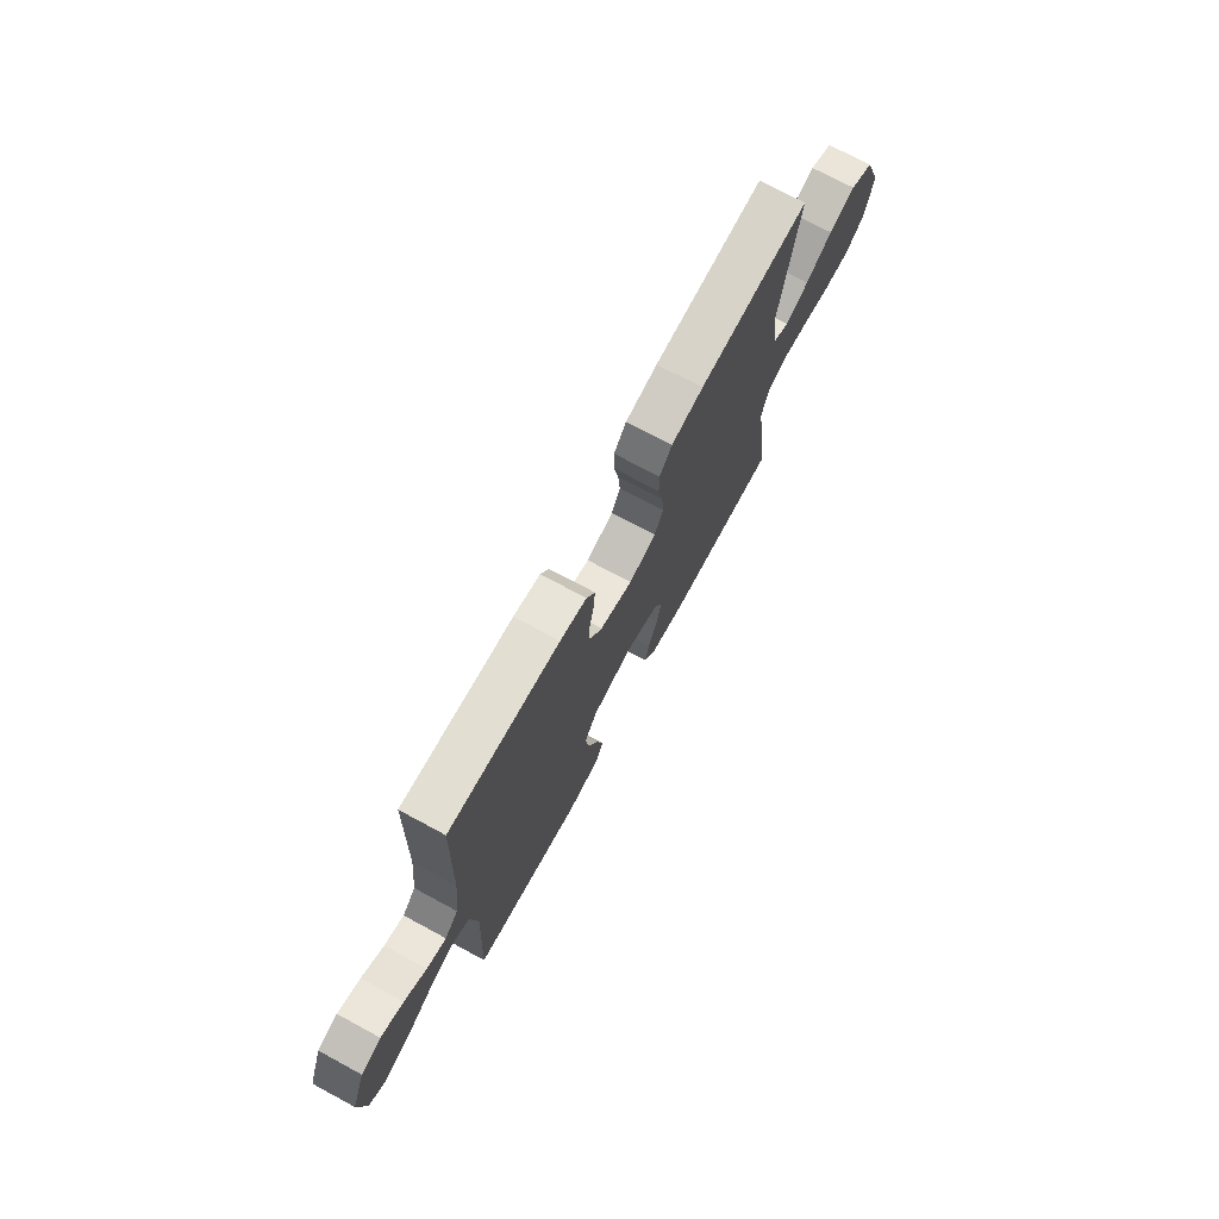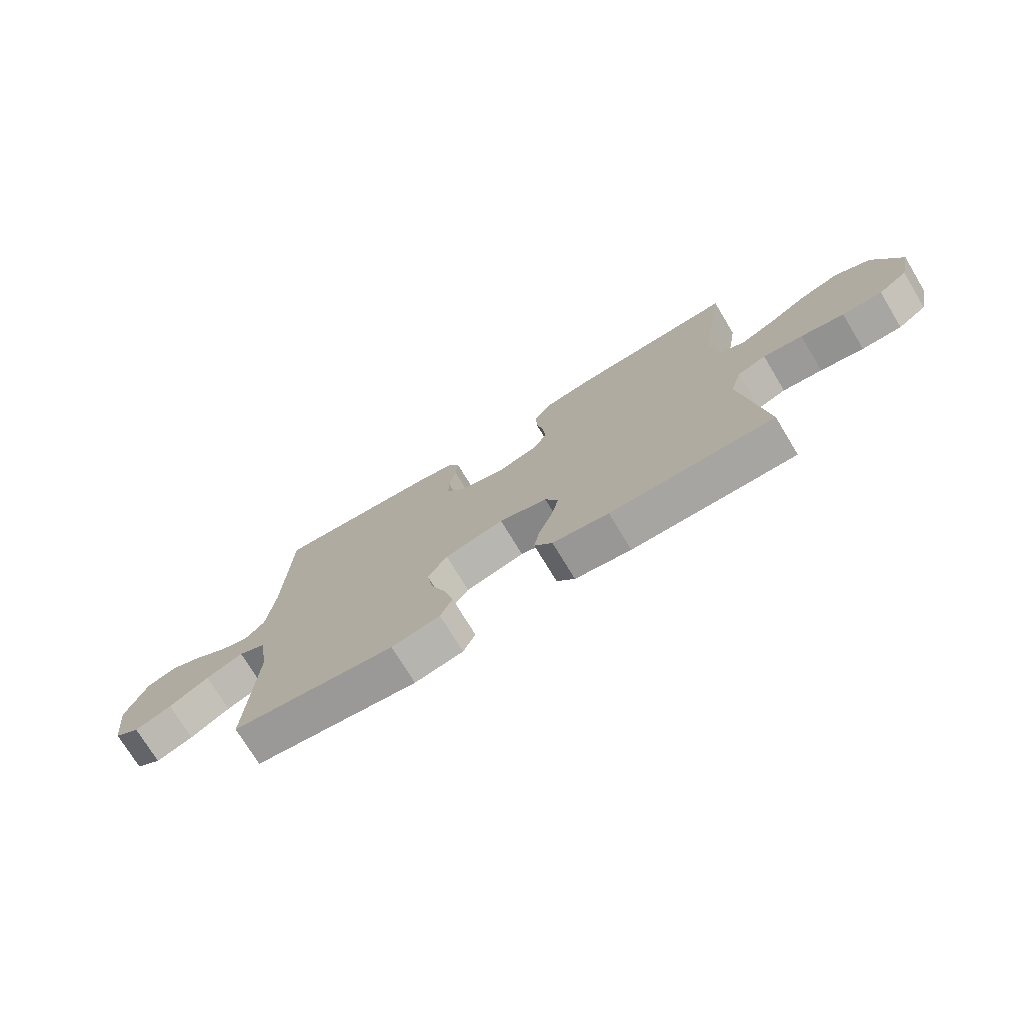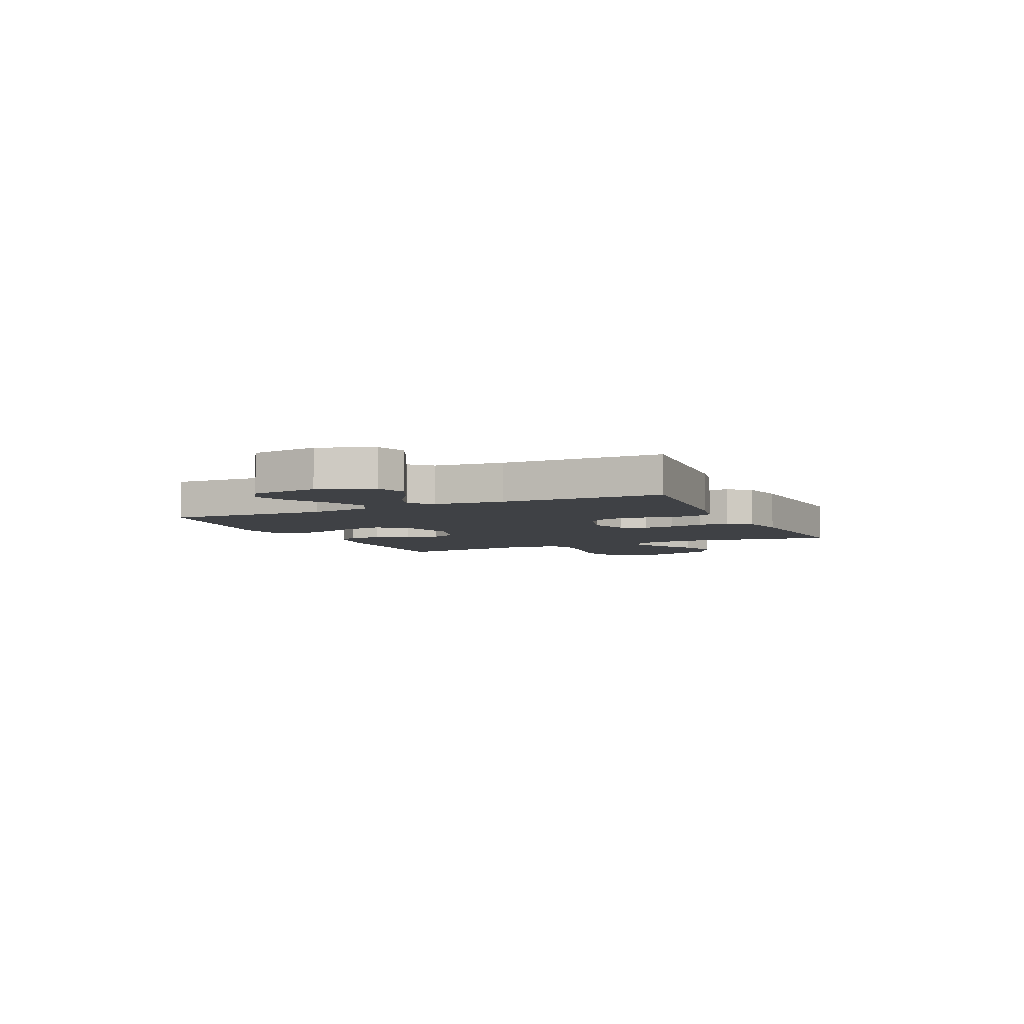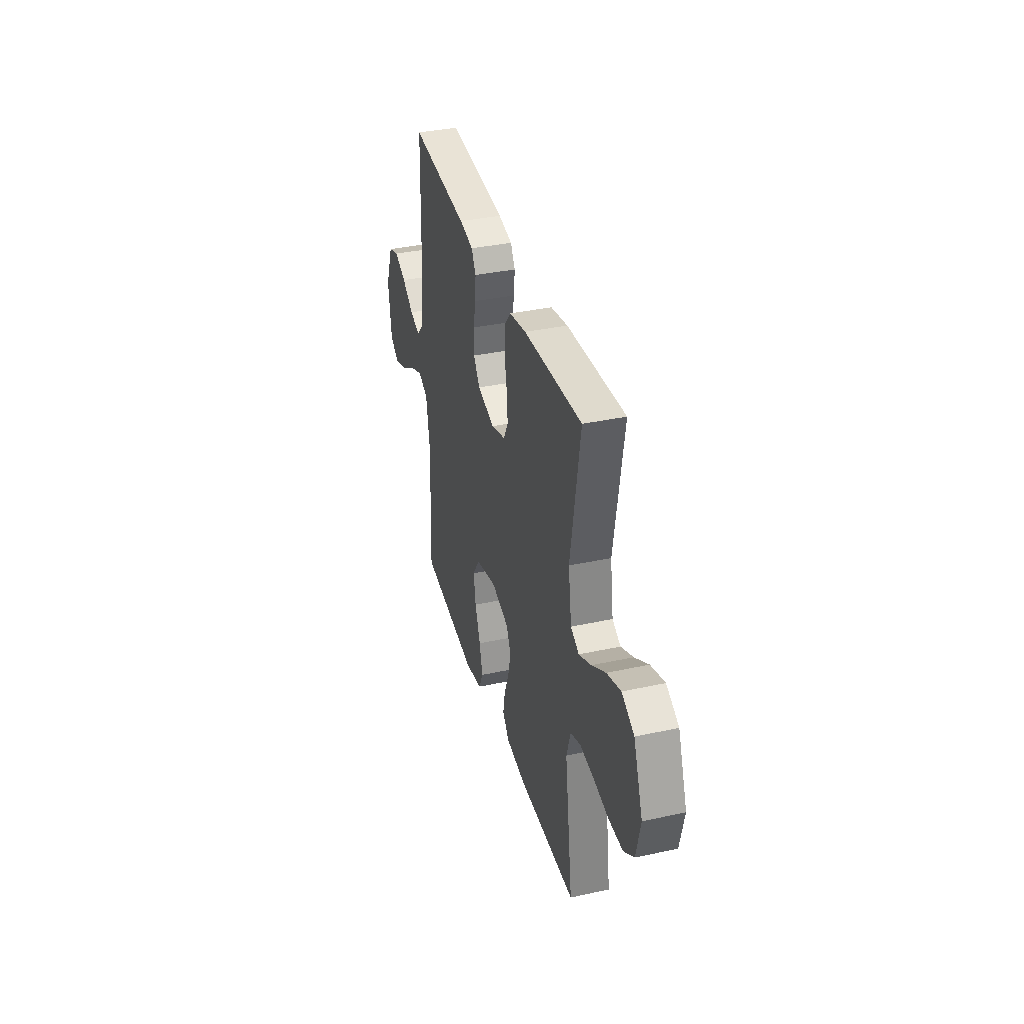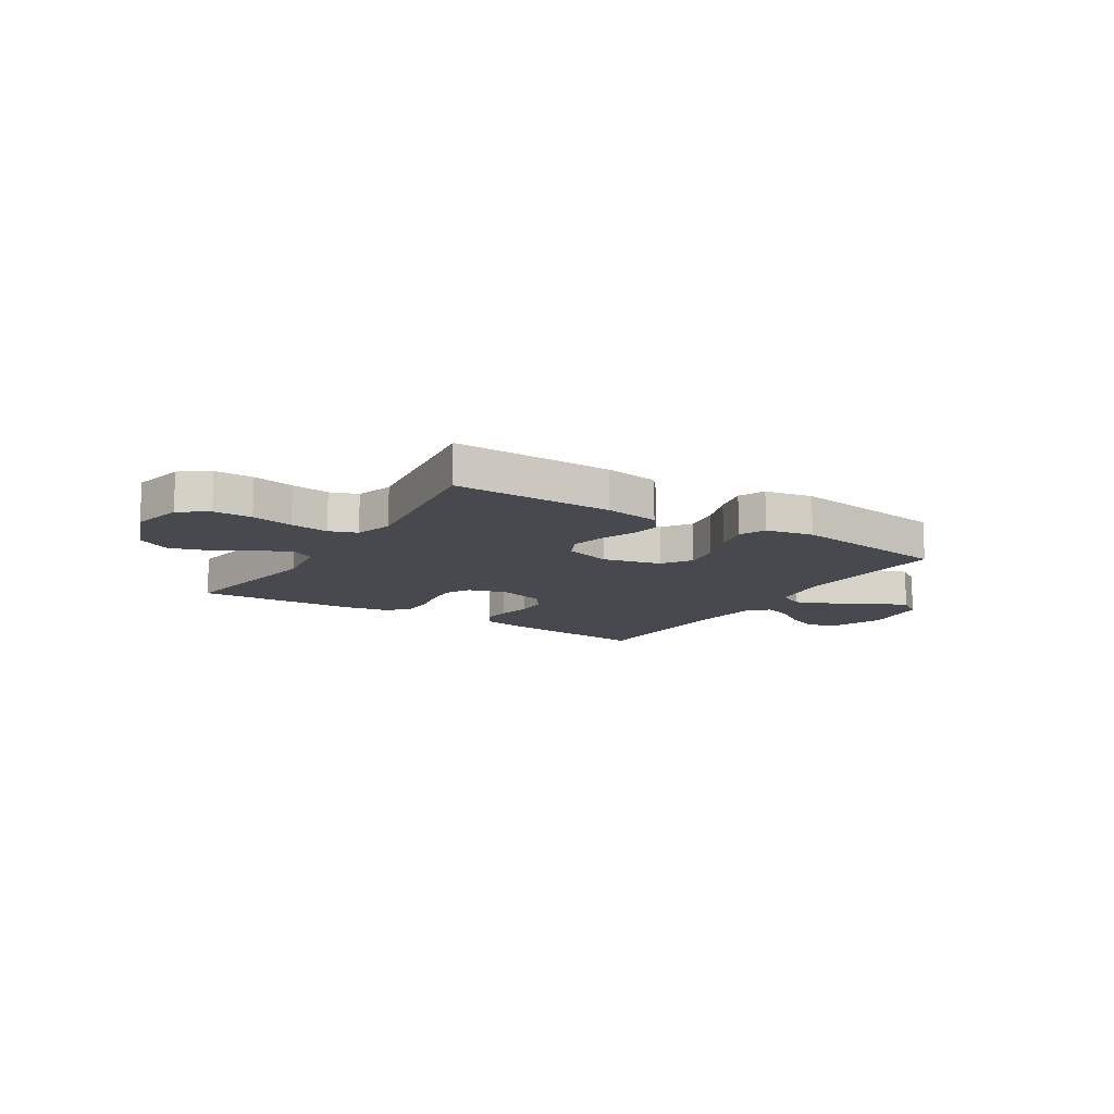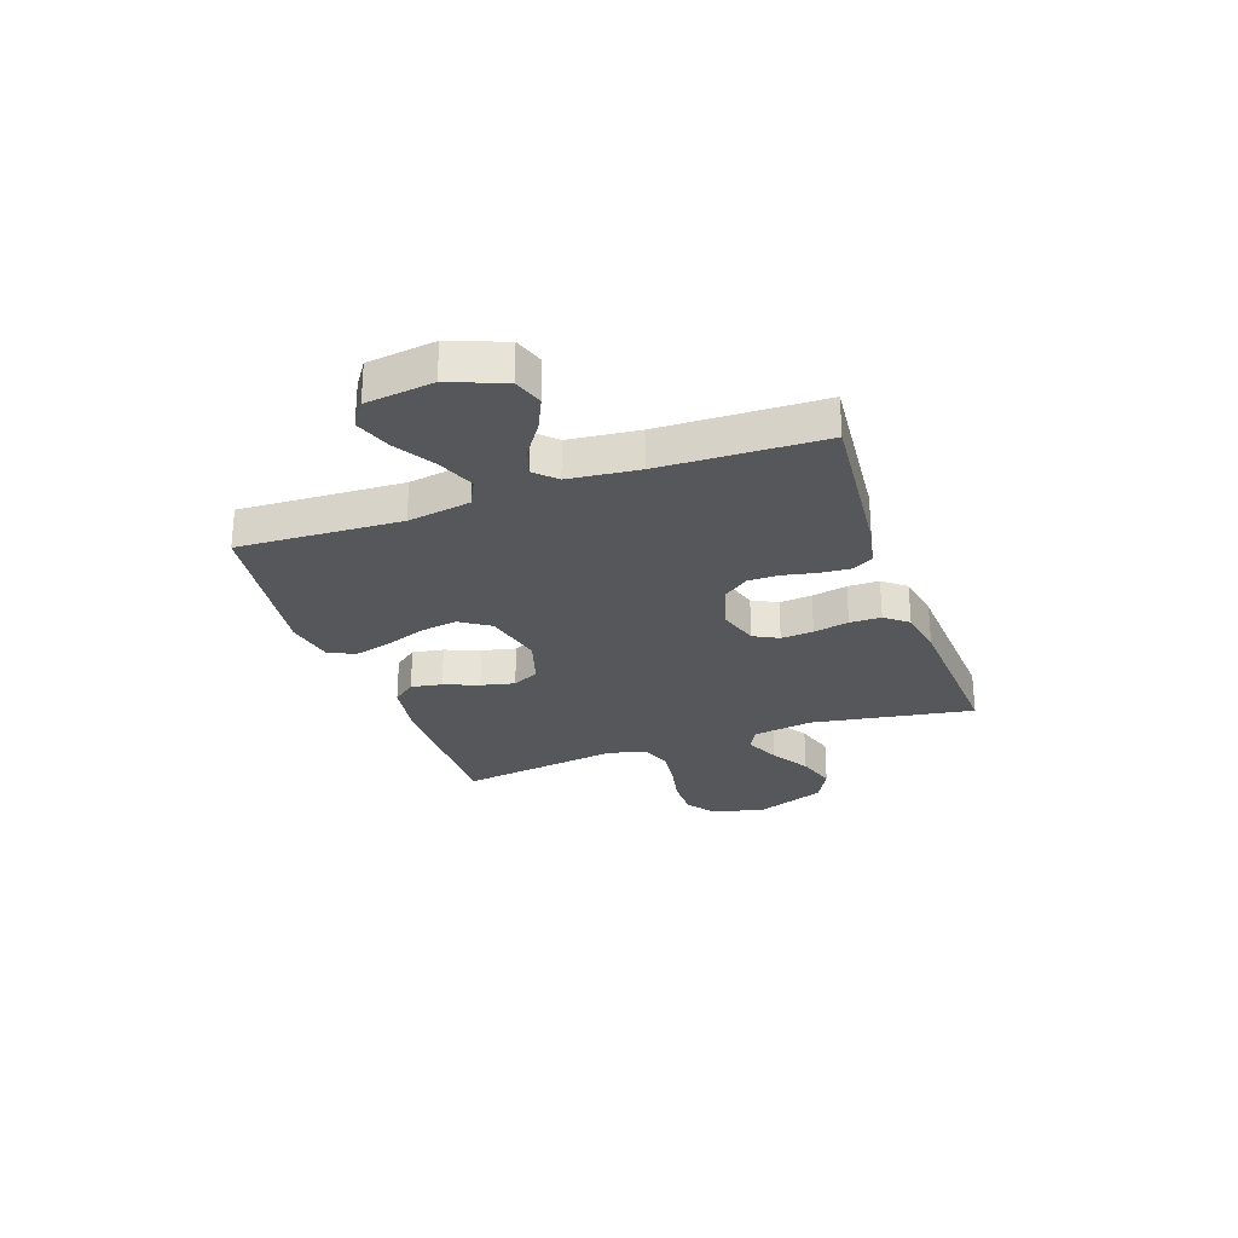
<metadata>
{"format":"obj","ext":"obj","renderer":"f3d","projection":"perspective","resolution":1024,"background":"white","views":[{"elev":73.0,"azim":-61.7,"up":"+Z"},{"elev":-74.2,"azim":31.2,"up":"+Z"},{"elev":-5.5,"azim":-65.0,"up":"+Y"},{"elev":36.3,"azim":74.1,"up":"+Z"},{"elev":-12.7,"azim":147.7,"up":"+Y"},{"elev":-27.4,"azim":-70.7,"up":"+Y"}]}
</metadata>
<code>
v -0.5 0.07 0.5
v -0.2 0.07 0.472
v -0.128 0.07 0.457
v -0.105 0.07 0.417
v -0.109 0.07 0.363
v -0.122 0.07 0.302
v -0.122 0.07 0.244
v -0.088 0.07 0.198
v 0 0.07 0.172
v 0.073 0.07 0.195
v 0.097 0.07 0.241
v 0.092 0.07 0.301
v 0.079 0.07 0.366
v 0.079 0.07 0.424
v 0.113 0.07 0.466
v 0.2 0.07 0.482
v 0.5 0.07 0.5
v 0.451 0.07 0.2
v 0.468 0.07 0.089
v 0.511 0.07 0.066
v 0.574 0.07 0.095
v 0.646 0.07 0.139
v 0.718 0.07 0.162
v 0.782 0.07 0.128
v 0.83 0.07 0
v 0.808 0.07 -0.098
v 0.755 0.07 -0.136
v 0.682 0.07 -0.136
v 0.603 0.07 -0.12
v 0.531 0.07 -0.111
v 0.479 0.07 -0.13
v 0.458 0.07 -0.2
v 0.5 0.07 -0.5
v 0.2 0.07 -0.498
v 0.097 0.07 -0.482
v 0.064 0.07 -0.44
v 0.074 0.07 -0.383
v 0.099 0.07 -0.319
v 0.113 0.07 -0.257
v 0.089 0.07 -0.208
v 0 0.07 -0.181
v -0.109 0.07 -0.208
v -0.145 0.07 -0.263
v -0.134 0.07 -0.332
v -0.106 0.07 -0.407
v -0.089 0.07 -0.474
v -0.111 0.07 -0.523
v -0.2 0.07 -0.541
v -0.5 0.07 -0.5
v -0.486 0.07 -0.2
v -0.505 0.07 -0.084
v -0.555 0.07 -0.059
v -0.624 0.07 -0.087
v -0.697 0.07 -0.132
v -0.765 0.07 -0.157
v -0.812 0.07 -0.125
v -0.828 0.07 0
v -0.789 0.07 0.101
v -0.734 0.07 0.12
v -0.673 0.07 0.092
v -0.613 0.07 0.051
v -0.56 0.07 0.033
v -0.523 0.07 0.071
v -0.509 0.07 0.2
v -0.5 0 0.5
v -0.2 0 0.472
v -0.128 0 0.457
v -0.105 0 0.417
v -0.109 0 0.363
v -0.122 0 0.302
v -0.122 0 0.244
v -0.088 0 0.198
v 0 0 0.172
v 0.073 0 0.195
v 0.097 0 0.241
v 0.092 0 0.301
v 0.079 0 0.366
v 0.079 0 0.424
v 0.113 0 0.466
v 0.2 0 0.482
v 0.5 0 0.5
v 0.451 0 0.2
v 0.468 0 0.089
v 0.511 0 0.066
v 0.574 0 0.095
v 0.646 0 0.139
v 0.718 0 0.162
v 0.782 0 0.128
v 0.83 0 0
v 0.808 0 -0.098
v 0.755 0 -0.136
v 0.682 0 -0.136
v 0.603 0 -0.12
v 0.531 0 -0.111
v 0.479 0 -0.13
v 0.458 0 -0.2
v 0.5 0 -0.5
v 0.2 0 -0.498
v 0.097 0 -0.482
v 0.064 0 -0.44
v 0.074 0 -0.383
v 0.099 0 -0.319
v 0.113 0 -0.257
v 0.089 0 -0.208
v 0 0 -0.181
v -0.109 0 -0.208
v -0.145 0 -0.263
v -0.134 0 -0.332
v -0.106 0 -0.407
v -0.089 0 -0.474
v -0.111 0 -0.523
v -0.2 0 -0.541
v -0.5 0 -0.5
v -0.486 0 -0.2
v -0.505 0 -0.084
v -0.555 0 -0.059
v -0.624 0 -0.087
v -0.697 0 -0.132
v -0.765 0 -0.157
v -0.812 0 -0.125
v -0.828 0 0
v -0.789 0 0.101
v -0.734 0 0.12
v -0.673 0 0.092
v -0.613 0 0.051
v -0.56 0 0.033
v -0.523 0 0.071
v -0.509 0 0.2
f 59 60 61
f 58 59 61
f 57 58 61
f 56 57 61
f 55 56 61
f 54 55 61
f 53 54 61
f 52 53 61 62
f 51 52 62 63
f 48 49 50
f 47 48 50
f 46 47 50
f 45 46 50
f 44 45 50
f 51 63 64
f 50 51 64
f 44 50 64
f 43 44 64
f 36 37 38
f 35 36 38
f 34 35 38
f 33 34 38
f 32 33 38
f 31 32 38 39
f 30 31 39 40
f 27 28 29
f 26 27 29
f 25 26 29
f 24 25 29
f 23 24 29
f 22 23 29
f 21 22 29
f 20 21 29 30
f 30 40 41
f 20 30 41
f 19 20 41
f 16 17 18
f 15 16 18
f 14 15 18
f 13 14 18
f 12 13 18
f 11 12 18 19
f 4 5 6
f 3 4 6
f 2 3 6
f 1 2 6
f 64 1 6
f 64 6 7
f 64 7 8
f 43 64 8
f 42 43 8
f 19 41 42
f 11 19 42
f 10 11 42
f 9 10 42
f 8 9 42
f 125 124 123
f 125 123 122
f 125 122 121
f 125 121 120
f 125 120 119
f 125 119 118
f 125 118 117
f 126 125 117 116
f 127 126 116 115
f 114 113 112
f 114 112 111
f 114 111 110
f 114 110 109
f 114 109 108
f 128 127 115
f 128 115 114
f 128 114 108
f 128 108 107
f 102 101 100
f 102 100 99
f 102 99 98
f 102 98 97
f 102 97 96
f 103 102 96 95
f 104 103 95 94
f 93 92 91
f 93 91 90
f 93 90 89
f 93 89 88
f 93 88 87
f 93 87 86
f 93 86 85
f 94 93 85 84
f 105 104 94
f 105 94 84
f 105 84 83
f 82 81 80
f 82 80 79
f 82 79 78
f 82 78 77
f 82 77 76
f 83 82 76 75
f 70 69 68
f 70 68 67
f 70 67 66
f 70 66 65
f 70 65 128
f 71 70 128
f 72 71 128
f 72 128 107
f 72 107 106
f 106 105 83
f 106 83 75
f 106 75 74
f 106 74 73
f 106 73 72
f 1 65 66 2
f 2 66 67 3
f 3 67 68 4
f 4 68 69 5
f 5 69 70 6
f 6 70 71 7
f 7 71 72 8
f 8 72 73 9
f 9 73 74 10
f 10 74 75 11
f 11 75 76 12
f 12 76 77 13
f 13 77 78 14
f 14 78 79 15
f 15 79 80 16
f 16 80 81 17
f 17 81 82 18
f 18 82 83 19
f 19 83 84 20
f 20 84 85 21
f 21 85 86 22
f 22 86 87 23
f 23 87 88 24
f 24 88 89 25
f 25 89 90 26
f 26 90 91 27
f 27 91 92 28
f 28 92 93 29
f 29 93 94 30
f 30 94 95 31
f 31 95 96 32
f 32 96 97 33
f 33 97 98 34
f 34 98 99 35
f 35 99 100 36
f 36 100 101 37
f 37 101 102 38
f 38 102 103 39
f 39 103 104 40
f 40 104 105 41
f 41 105 106 42
f 42 106 107 43
f 43 107 108 44
f 44 108 109 45
f 45 109 110 46
f 46 110 111 47
f 47 111 112 48
f 48 112 113 49
f 49 113 114 50
f 50 114 115 51
f 51 115 116 52
f 52 116 117 53
f 53 117 118 54
f 54 118 119 55
f 55 119 120 56
f 56 120 121 57
f 57 121 122 58
f 58 122 123 59
f 59 123 124 60
f 60 124 125 61
f 61 125 126 62
f 62 126 127 63
f 63 127 128 64
f 64 128 65 1

</code>
